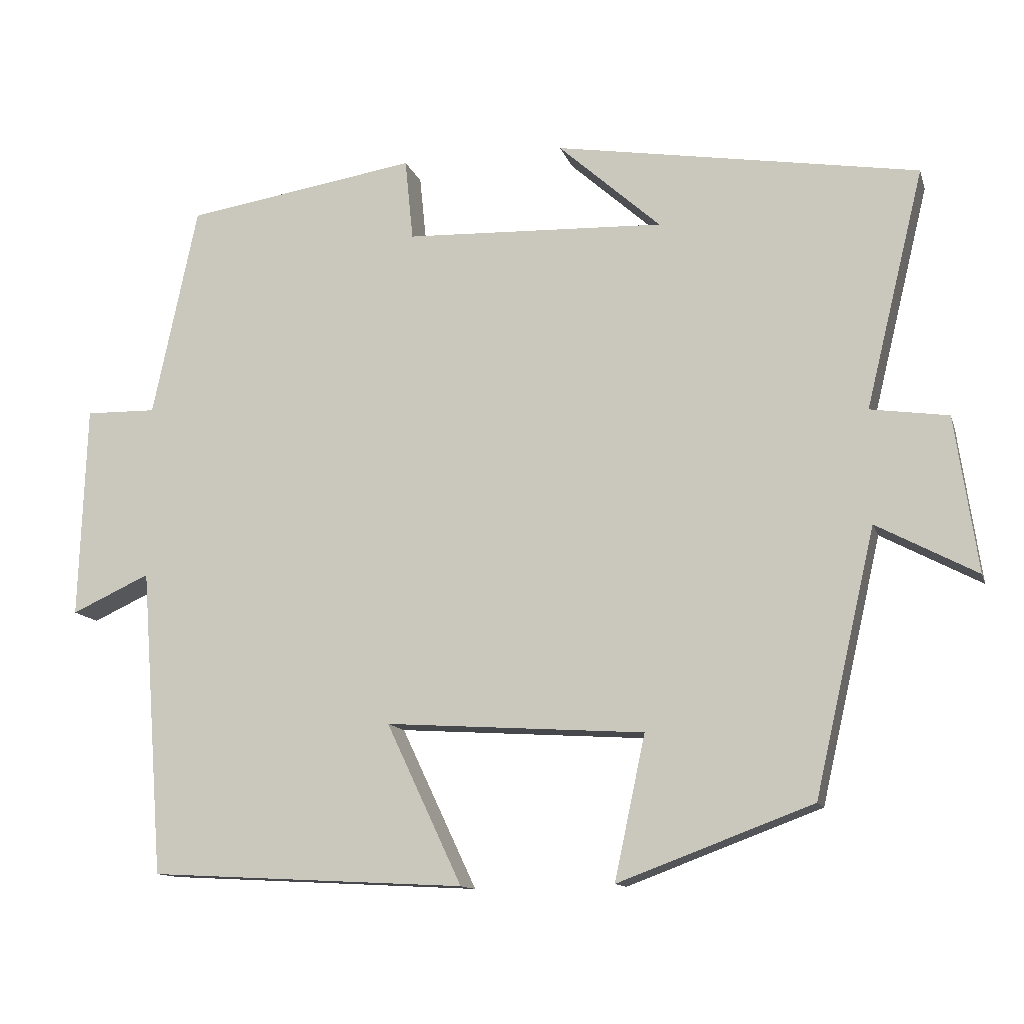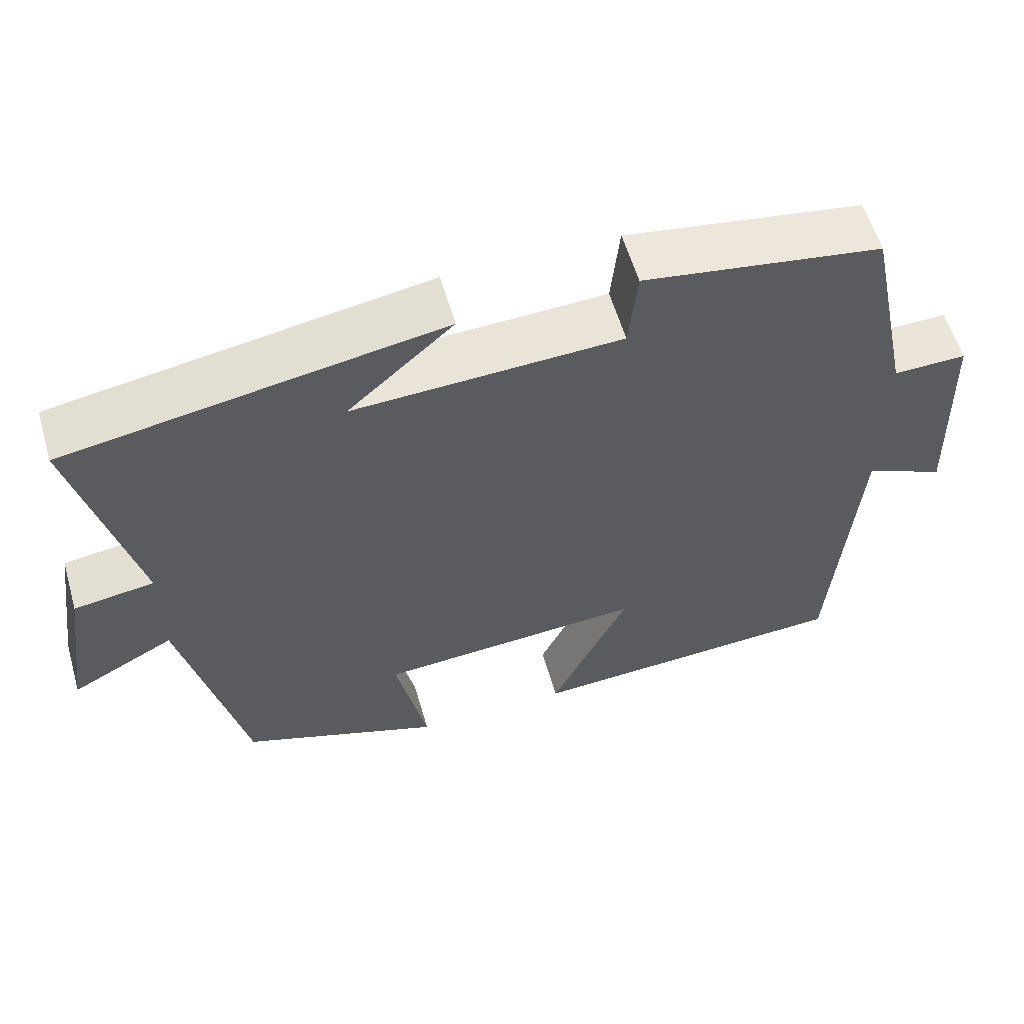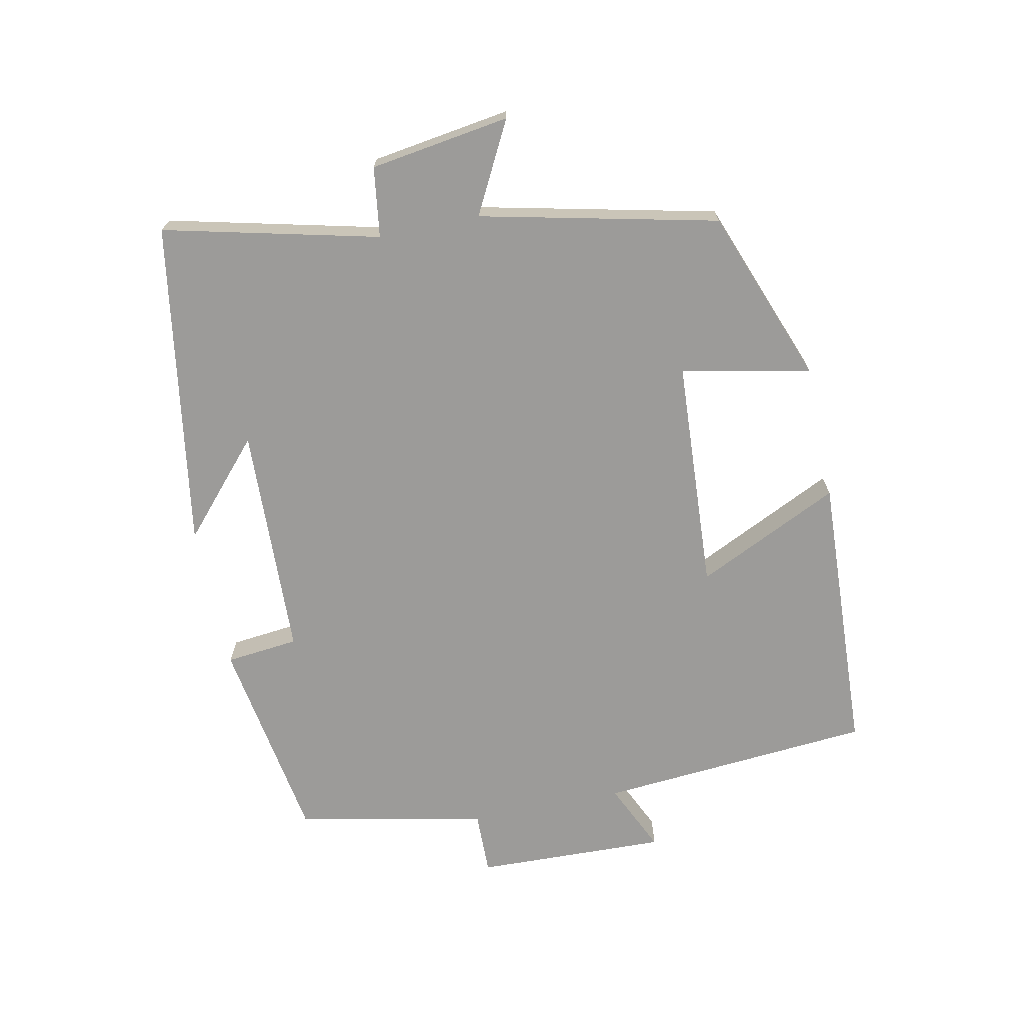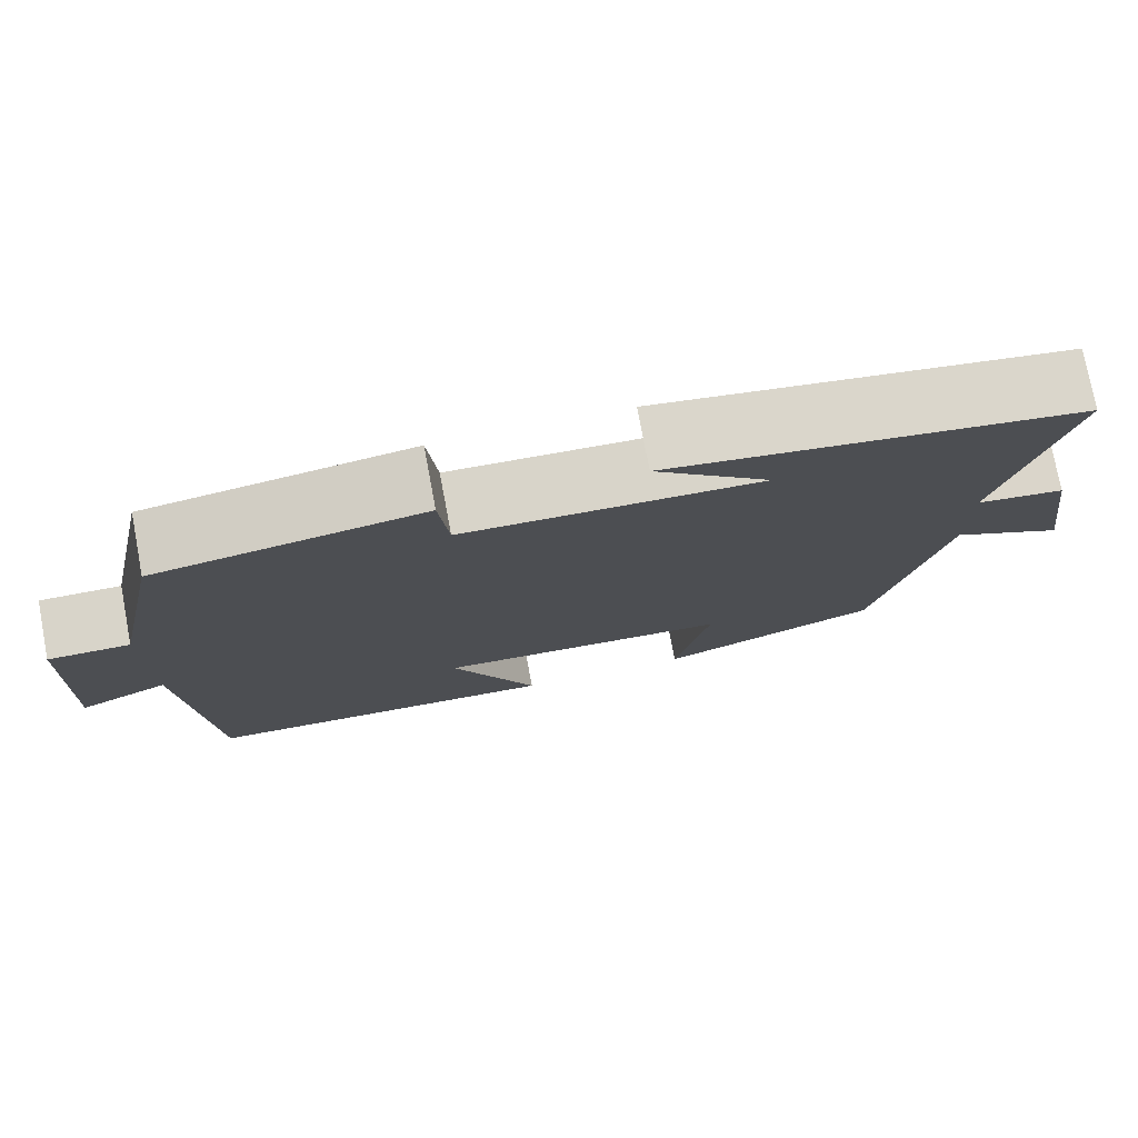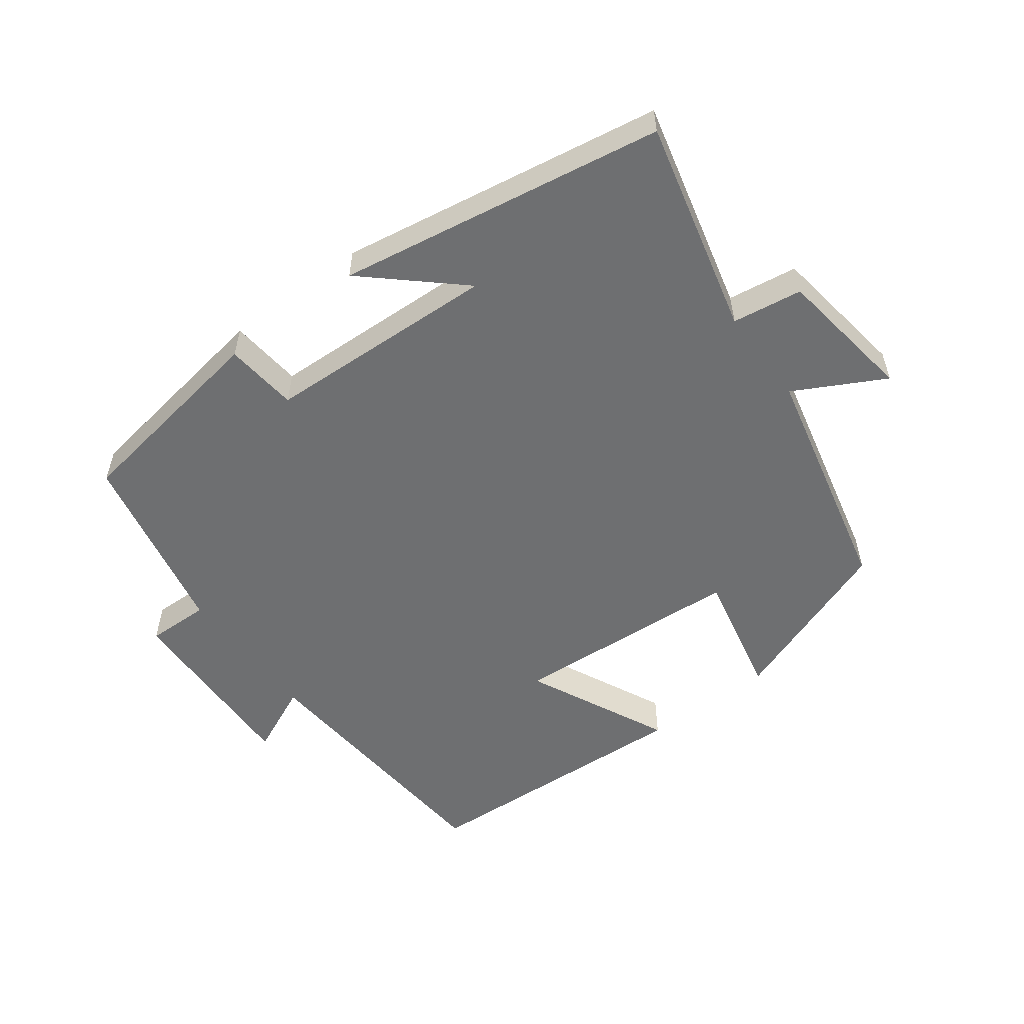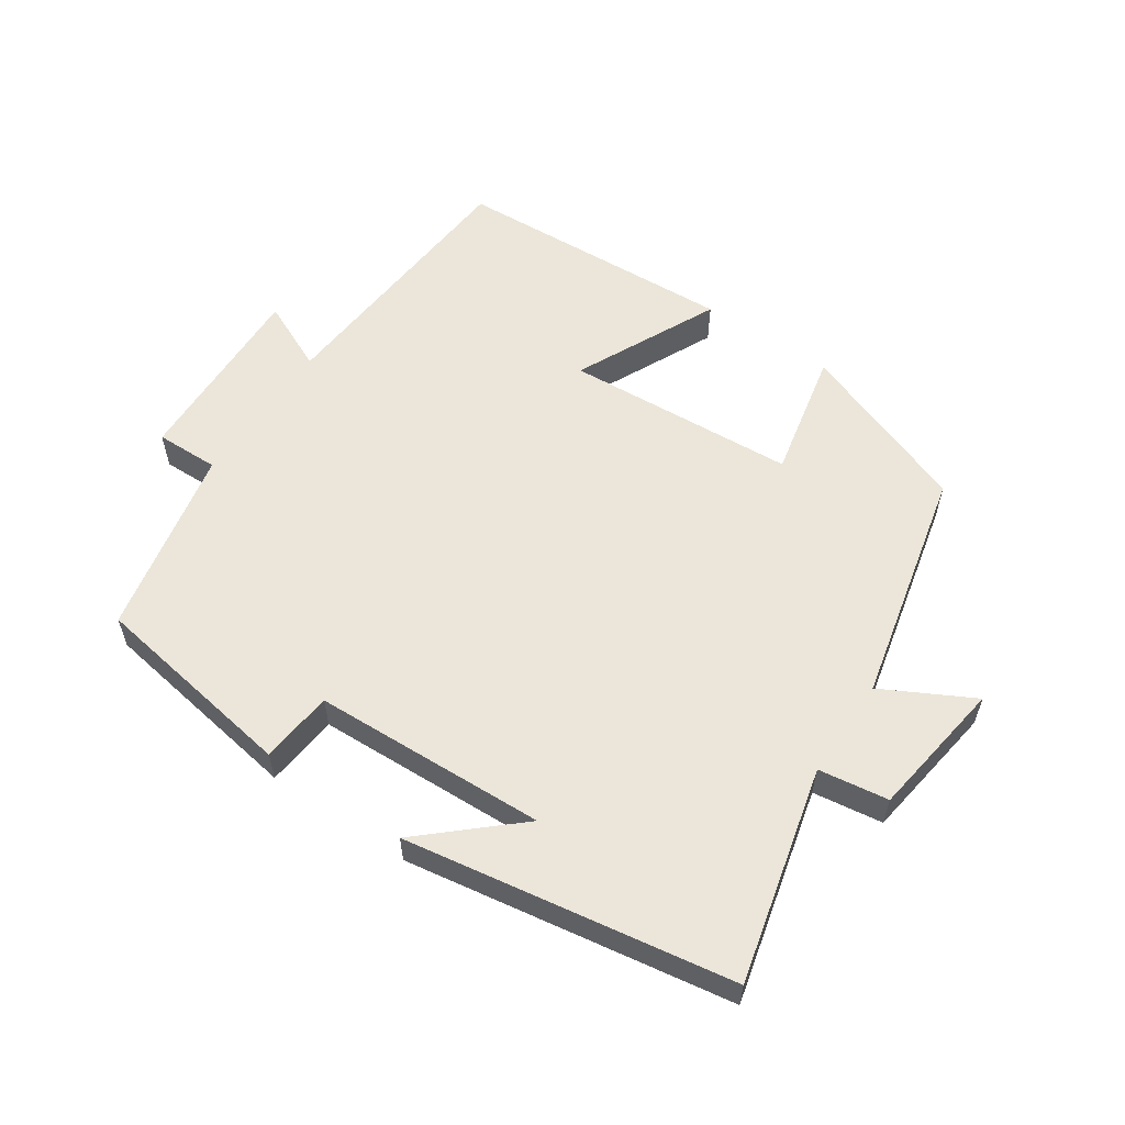
<metadata>
{"format":"obj","ext":"obj","renderer":"f3d","projection":"perspective","resolution":1024,"background":"white","views":[{"elev":-12.4,"azim":14.8,"up":"+Z"},{"elev":58.2,"azim":163.8,"up":"+Z"},{"elev":-69.8,"azim":101.9,"up":"+Y"},{"elev":76.2,"azim":-10.7,"up":"+Z"},{"elev":-54.5,"azim":36.7,"up":"+Y"},{"elev":57.3,"azim":34.1,"up":"+Y"}]}
</metadata>
<code>
v -0.469 0.07 -0.478
v -0.5 0.07 -0.068
v -0.605 0.07 -0.116
v -0.595 0.07 0.17
v -0.5 0.07 0.168
v -0.44 0.07 0.451
v -0.13 0.07 0.5
v -0.119 0.07 0.391
v 0.229 0.07 0.377
v 0.092 0.07 0.5
v 0.578 0.07 0.42
v 0.5 0.07 0.101
v 0.604 0.07 0.086
v 0.634 0.07 -0.122
v 0.5 0.07 -0.051
v 0.419 0.07 -0.403
v 0.159 0.07 -0.5
v 0.2 0.07 -0.308
v -0.146 0.07 -0.286
v -0.045 0.07 -0.5
v -0.469 0 -0.478
v -0.5 0 -0.068
v -0.605 0 -0.116
v -0.595 0 0.17
v -0.5 0 0.168
v -0.44 0 0.451
v -0.13 0 0.5
v -0.119 0 0.391
v 0.229 0 0.377
v 0.092 0 0.5
v 0.578 0 0.42
v 0.5 0 0.101
v 0.604 0 0.086
v 0.634 0 -0.122
v 0.5 0 -0.051
v 0.419 0 -0.403
v 0.159 0 -0.5
v 0.2 0 -0.308
v -0.146 0 -0.286
v -0.045 0 -0.5
f 19 20 1 2
f 18 19 2
f 15 16 17 18
f 15 18 2
f 12 13 14 15
f 12 15 2
f 11 12 2
f 9 10 11
f 9 11 2
f 8 9 2 3
f 5 6 7 8
f 5 8 3
f 3 4 5
f 22 21 40 39
f 22 39 38
f 38 37 36 35
f 22 38 35
f 35 34 33 32
f 22 35 32
f 22 32 31
f 31 30 29
f 22 31 29
f 23 22 29 28
f 28 27 26 25
f 23 28 25
f 25 24 23
f 1 21 22 2
f 2 22 23 3
f 3 23 24 4
f 4 24 25 5
f 5 25 26 6
f 6 26 27 7
f 7 27 28 8
f 8 28 29 9
f 9 29 30 10
f 10 30 31 11
f 11 31 32 12
f 12 32 33 13
f 13 33 34 14
f 14 34 35 15
f 15 35 36 16
f 16 36 37 17
f 17 37 38 18
f 18 38 39 19
f 19 39 40 20
f 20 40 21 1

</code>
